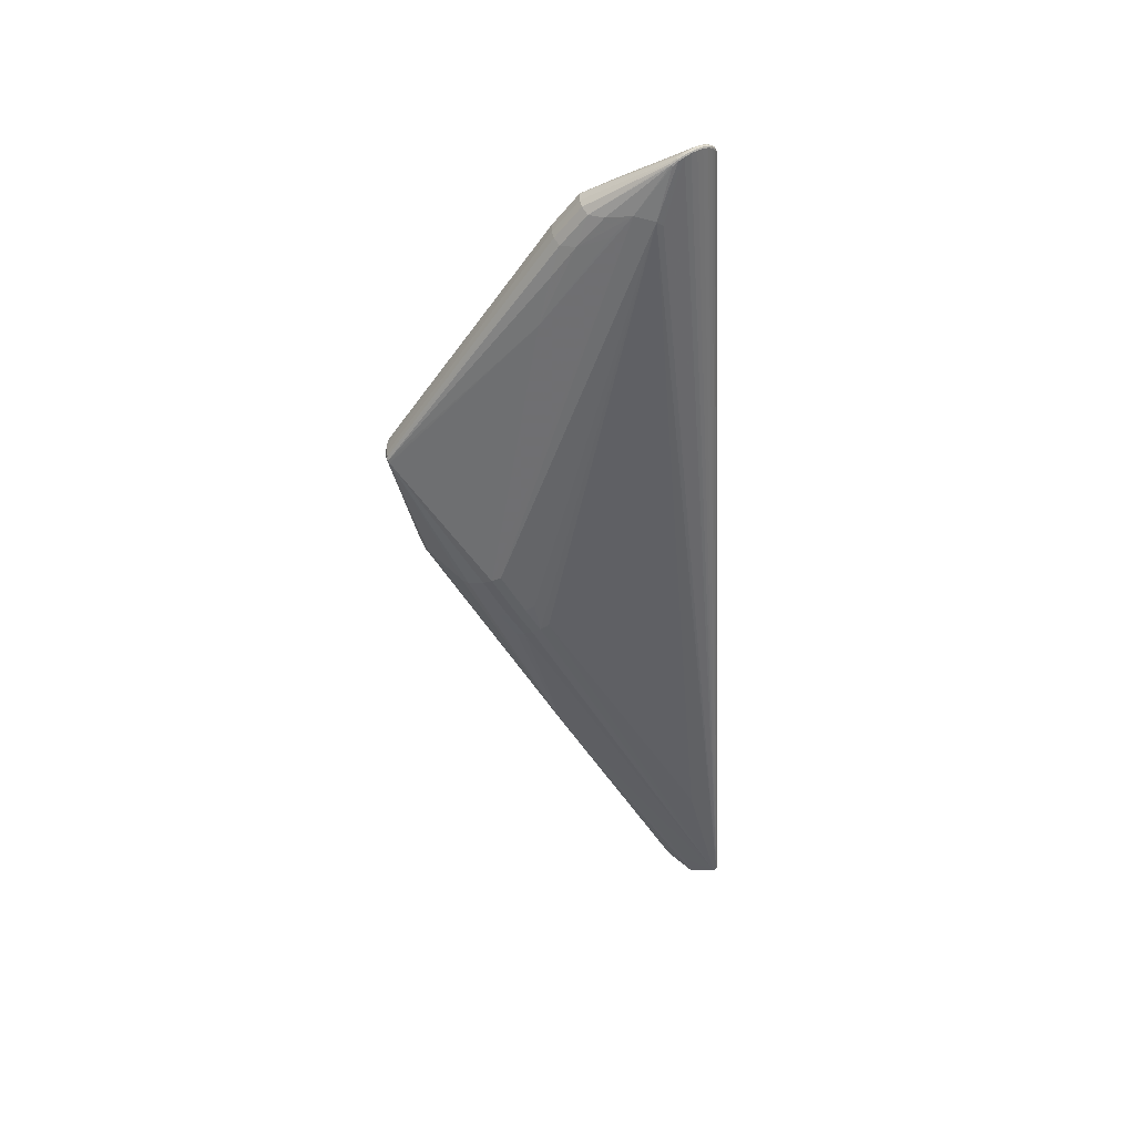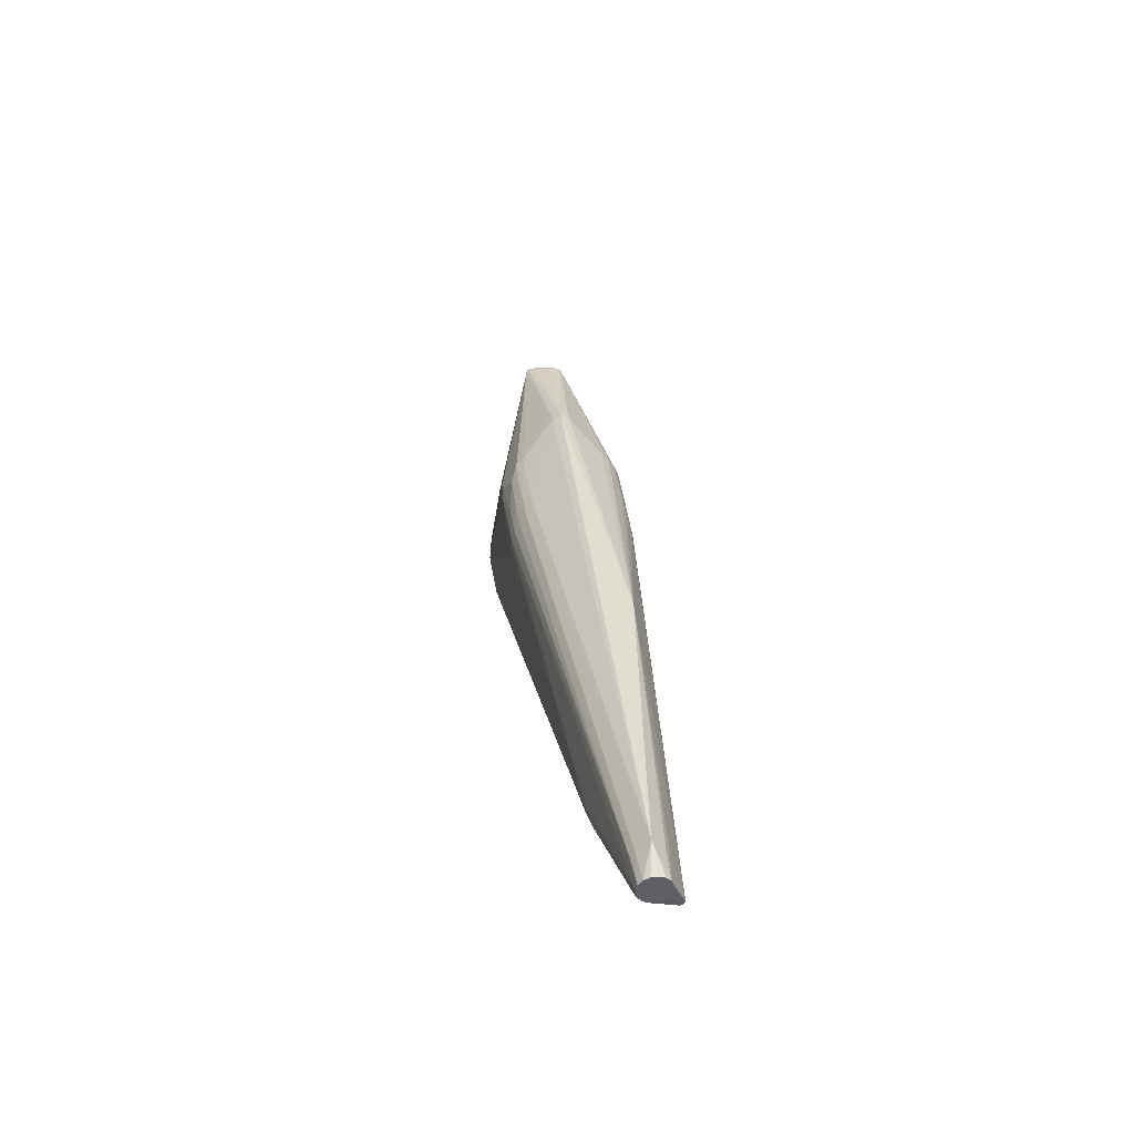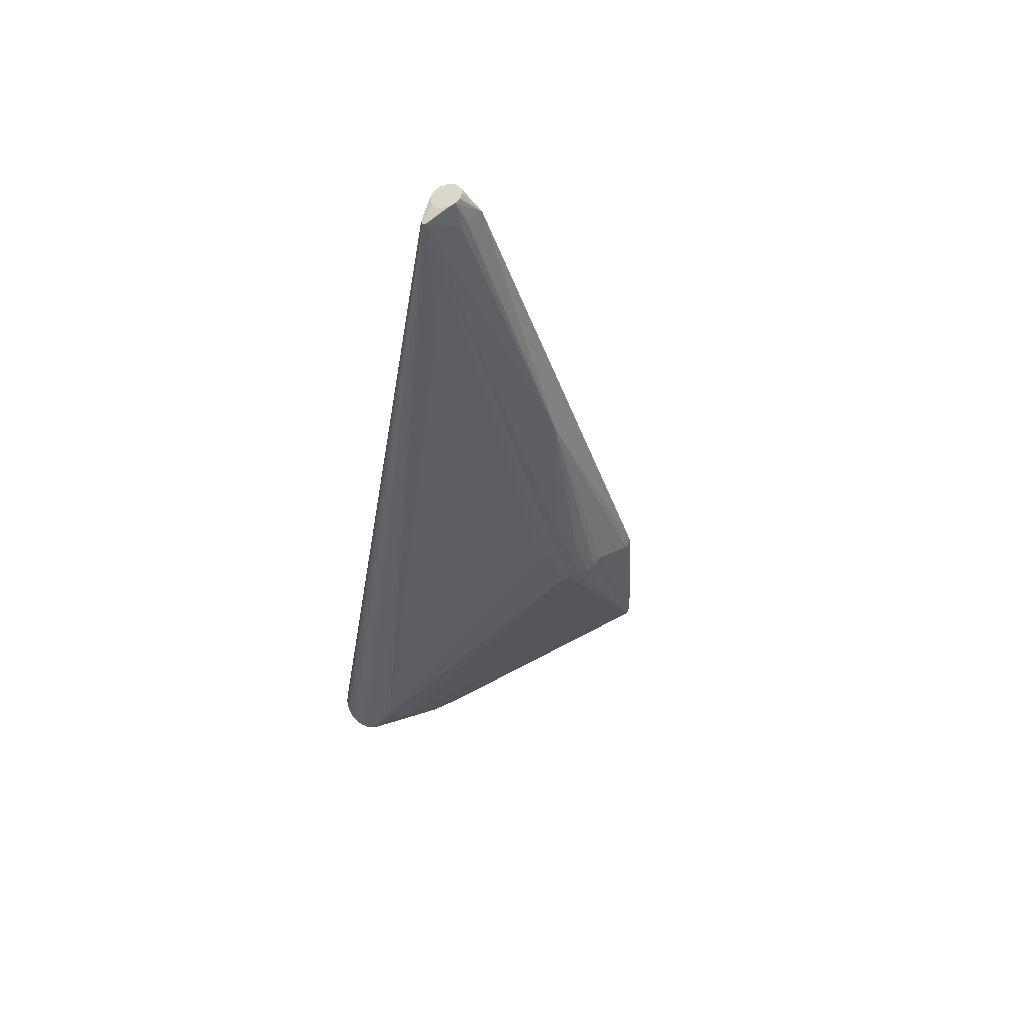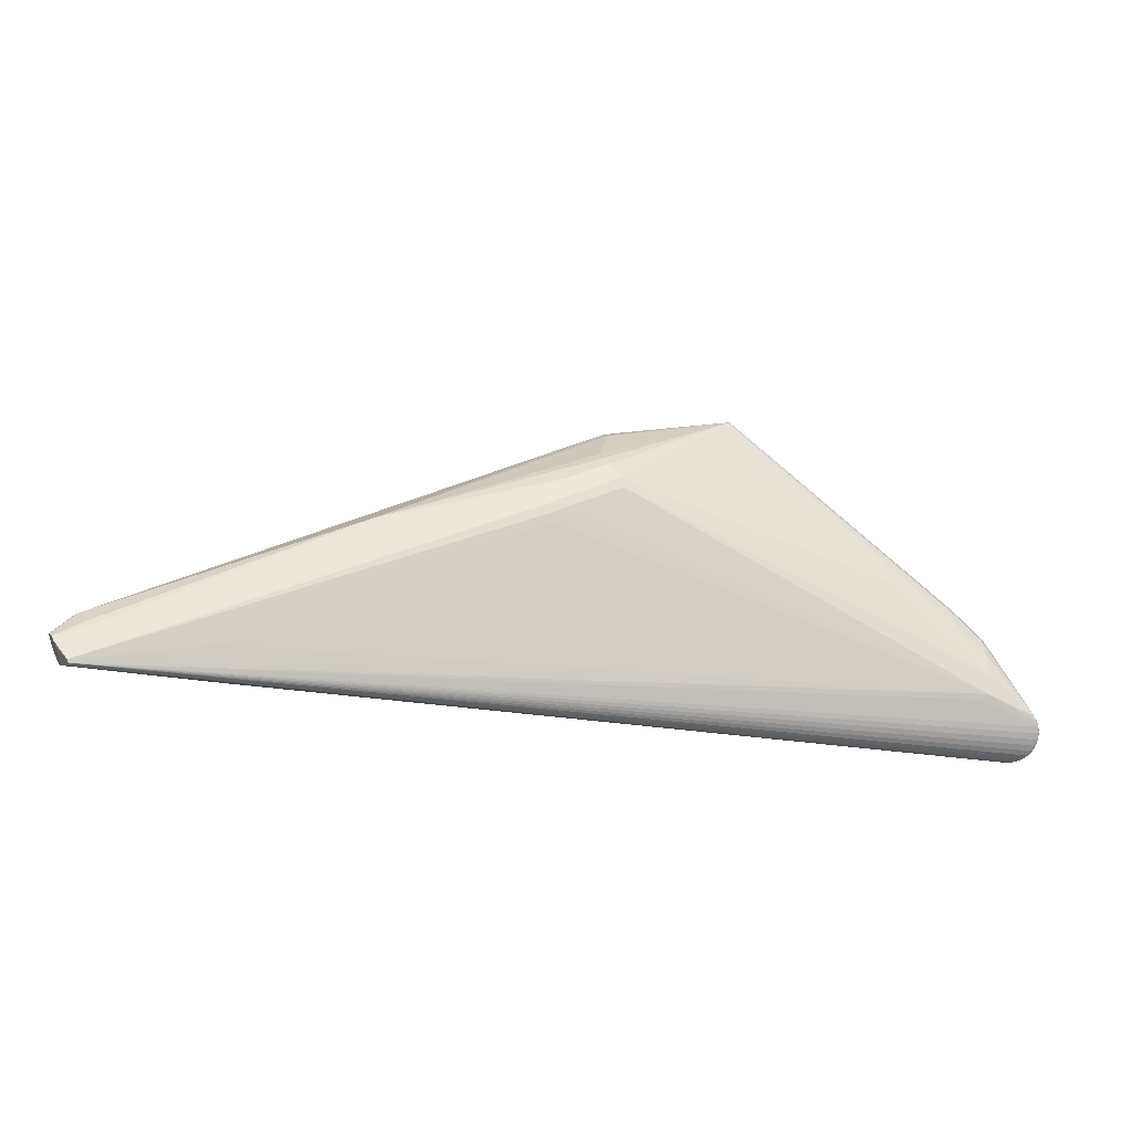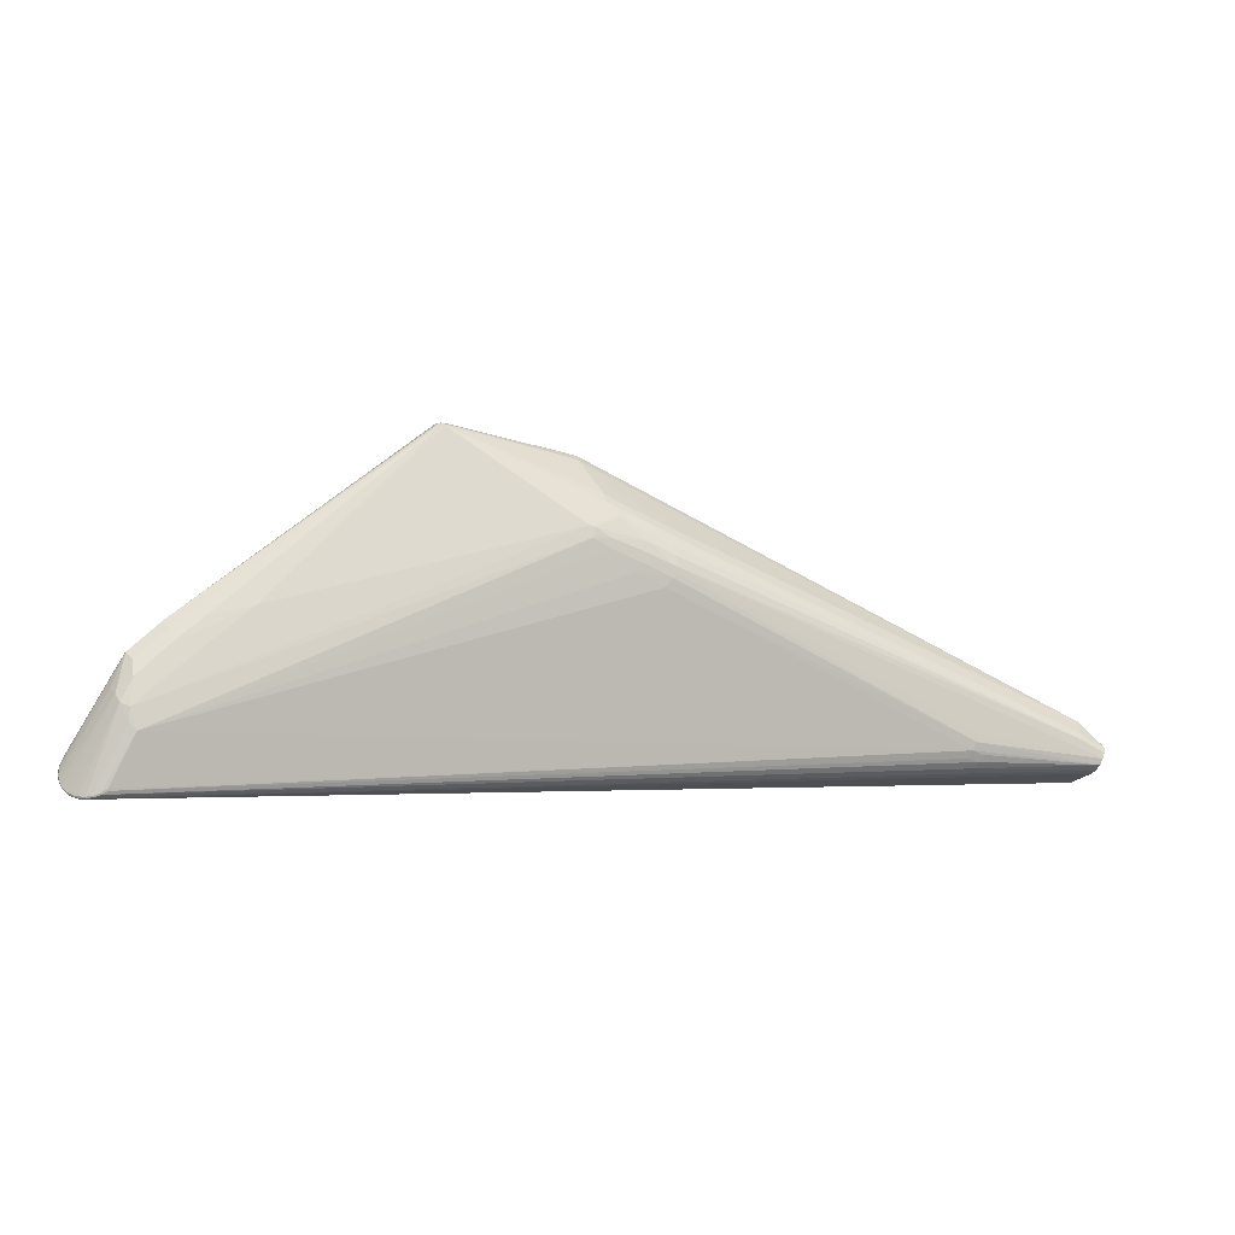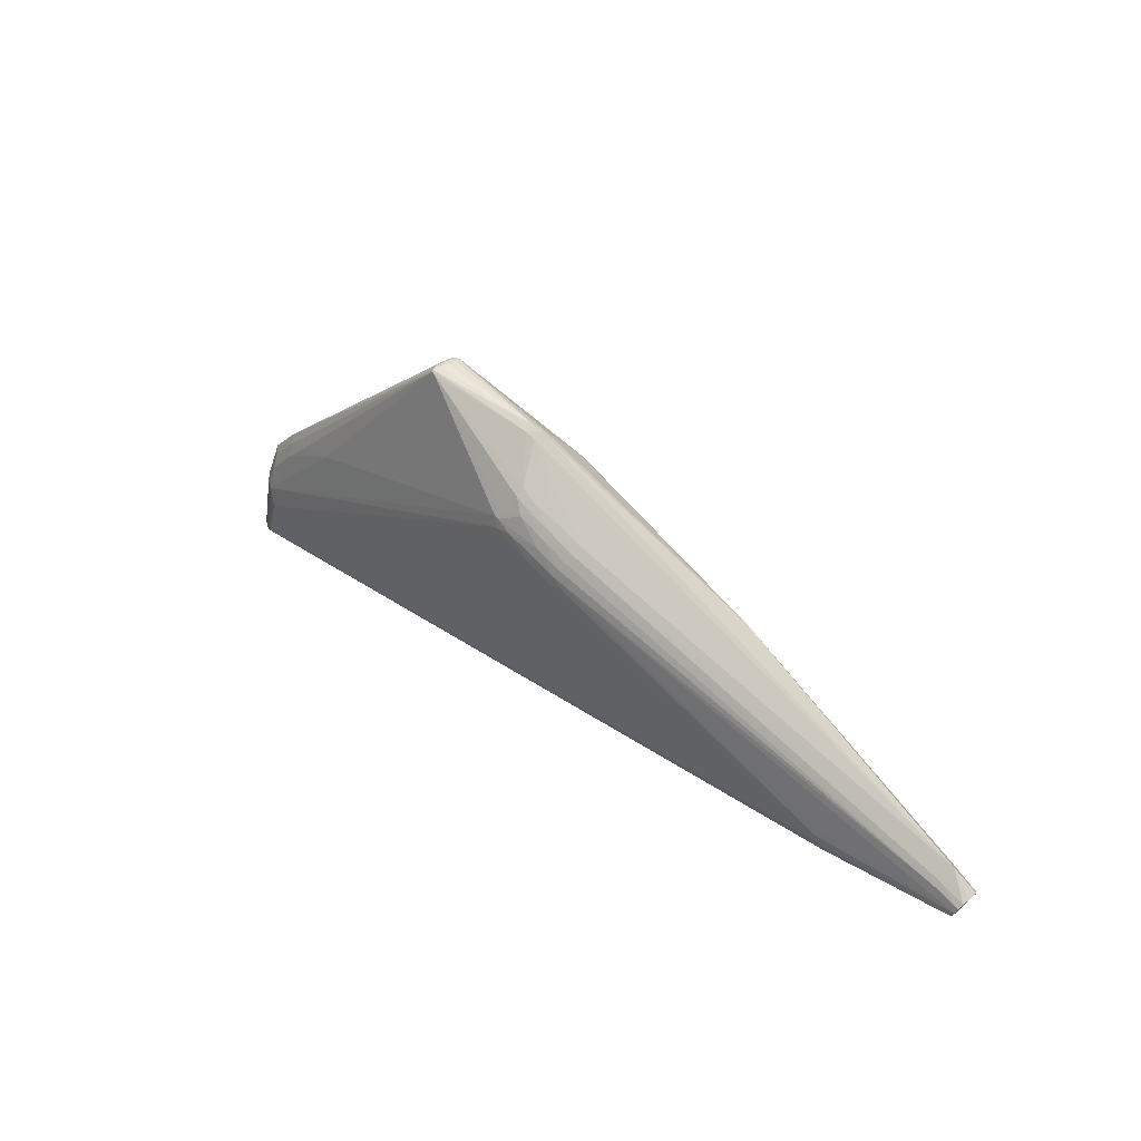
<metadata>
{"format":"obj","ext":"obj","renderer":"f3d","projection":"perspective","resolution":1024,"background":"white","views":[{"elev":-49.3,"azim":-85.7,"up":"+Z"},{"elev":16.3,"azim":81.2,"up":"+Y"},{"elev":-36.1,"azim":82.8,"up":"+Z"},{"elev":-20.2,"azim":165.8,"up":"+Y"},{"elev":-6.1,"azim":-17.8,"up":"+Y"},{"elev":36.6,"azim":42.9,"up":"+Y"}]}
</metadata>
<code>
v -0.4231 -0.1698 0.01862
v -0.4354 -0.1729 0.01258
v -0.4463 -0.1709 0.003953
v -0.4539 -0.1642 -0.005746
v -0.4569 -0.154 -0.01492
v -0.4549 -0.1419 -0.02188
v -0.448 -0.1302 -0.02542
v -0.4339 -0.1735 0.009908
v -0.4444 -0.1716 0.00153
v -0.4518 -0.165 -0.007897
v -0.4547 -0.155 -0.01679
v -0.4526 -0.1433 -0.02353
v -0.446 -0.1319 -0.02693
v -0.1294 0.1674 -0.01636
v 0.0006098 0.1438 -0.005307
v -0.1295 0.1704 -0.008262
v 0.002989 0.1427 0.0114
v -0.1286 0.1706 0.01139
v -0.1298 0.1674 0.01941
v -0.2959 -0.004058 0.02959
v 0.5202 -0.09063 0.008273
v -0.417 -0.07809 0.009361
v -0.4099 -0.09101 0.0238
v 0.5124 -0.108 0.02467
v 0.5123 -0.1091 -0.008874
v 0.01742 0.05345 0.0648
v 0.03407 0.09017 0.0517
v 0.0155 0.05705 -0.05923
v 0.07578 0.02993 0.06494
v 0.08244 0.05012 0.06122
v 0.09209 0.06584 0.05038
v 0.08271 0.04794 -0.05509
v 0.07457 0.02978 -0.05827
v -0.3733 -0.01797 0.009912
v -0.3695 -0.04036 0.02284
v -0.3721 -0.01976 -0.01202
v -0.369 -0.04029 -0.02603
v -0.002133 0.07482 0.06261
v 0.3843 -0.129 0.03633
v 0.3912 -0.1134 0.04101
v -0.4179 -0.1651 0.02062
v -0.4237 -0.1684 0.01897
v -0.417 -0.1665 0.02031
v -0.4297 -0.1705 0.01643
v -0.4357 -0.1714 0.01312
v -0.4293 -0.1719 0.01599
v -0.4413 -0.1711 0.009176
v -0.4463 -0.1695 0.004761
v -0.4411 -0.1725 0.008497
v -0.4505 -0.1668 7.302e-05
v -0.4537 -0.163 -0.004674
v -0.4506 -0.1681 -0.000864
v -0.4558 -0.1584 -0.00928
v -0.4567 -0.1531 -0.01356
v -0.456 -0.1594 -0.0105
v -0.4563 -0.1474 -0.01729
v -0.4547 -0.1414 -0.02034
v -0.4565 -0.148 -0.01875
v -0.452 -0.1356 -0.02255
v -0.452 -0.1359 -0.02412
v -0.4286 -0.1728 0.01475
v -0.4347 -0.1736 0.01131
v -0.4404 -0.1733 0.00723
v -0.4455 -0.1716 0.0027
v -0.4394 -0.1732 0.005938
v -0.4498 -0.1688 -0.002102
v -0.4531 -0.1649 -0.006977
v -0.4486 -0.1688 -0.003151
v -0.4552 -0.1601 -0.01172
v -0.4561 -0.1547 -0.01612
v -0.4538 -0.1604 -0.01252
v -0.4557 -0.1488 -0.01994
v -0.454 -0.1426 -0.02305
v -0.4543 -0.1493 -0.02051
v -0.4511 -0.1366 -0.02527
v -0.4472 -0.1309 -0.02656
v -0.4498 -0.1374 -0.02569
v -0.1325 0.1681 -0.01361
v -0.1333 0.1691 -0.008305
v -0.1298 0.1689 -0.01475
v -0.1263 0.1665 -0.01715
v -0.1255 0.1684 -0.0147
v -0.1245 0.1702 -0.008206
v 0.004345 0.1479 0.003361
v -0.008505 0.1458 0.01151
v -0.007907 0.1509 0.002902
v -0.1232 0.17 0.01145
v -0.1241 0.1709 0.001625
v -0.1293 0.171 0.001567
v -0.1327 0.1697 0.01134
v -0.1333 0.1696 0.00152
v -0.1329 0.1681 0.01662
v -0.1302 0.1689 0.01781
v -0.1267 0.1665 0.02025
v -0.1259 0.1683 0.01786
v -0.3889 -0.1214 -0.03234
v -0.3804 -0.07319 0.02776
v -0.38 -0.07302 -0.03112
v -0.3984 -0.06839 -0.02667
v -0.4011 -0.09456 -0.03199
v 0.3901 -0.146 0.01557
v -0.3683 -0.02511 -0.01994
v -0.3375 -0.01377 -0.02538
v -0.4043 -0.04627 -0.002356
v -0.4028 -0.04804 -0.01239
v -0.3732 -0.01796 -0.001979
v -0.4044 -0.04628 0.008742
v -0.3381 -0.01382 0.02291
v -0.3687 -0.02515 0.01681
v -0.3991 -0.05311 0.01645
v -0.4044 -0.04628 0.009535
v -0.3989 -0.06848 0.02283
v -0.4016 -0.09471 0.02819
v -0.3987 -0.05308 -0.02031
v 0.5225 -0.1492 -0.01544
v 0.5246 -0.1444 -0.01962
v 0.5232 -0.1477 -0.0188
v 0.2449 0.01997 -0.02771
v -0.2894 0.00107 -0.03115
v -0.4133 -0.0826 0.01812
v -0.4025 -0.1083 0.02839
v 0.002783 0.07359 0.06313
v 0.5423 -0.1144 0.0003188
v 0.5405 -0.1184 -0.004618
v 0.5147 -0.1034 -0.005103
v 0.5381 -0.124 -0.00737
v 0.5353 -0.1301 -0.007407
v 0.5328 -0.1356 -0.004723
v 0.5309 -0.1397 0.0001649
v 0.53 -0.1416 0.006467
v 0.5302 -0.141 0.01305
v 0.5315 -0.138 0.01879
v 0.5336 -0.133 0.02346
v 0.5365 -0.1267 0.02415
v 0.5391 -0.1209 0.02283
v 0.5149 -0.1025 0.02063
v 0.5413 -0.1161 0.01892
v 0.5427 -0.1131 0.01322
v 0.5431 -0.1125 0.006644
v -5.713e-05 0.06331 0.06463
v 0.02691 0.08518 0.05663
v 0.01644 0.09965 0.05035
v 0.01161 0.09275 -0.05091
v 0.01517 0.1008 -0.04469
v 0.007648 0.08383 -0.05553
v -0.005426 0.05469 -0.05851
v -0.001002 0.0645 -0.05941
v 0.01108 0.04724 -0.05833
v 0.04057 0.03326 0.06409
v 0.0692 0.02073 0.06373
v 0.04497 0.04307 0.06511
v 0.04939 0.05289 0.06421
v 0.01743 0.06428 0.06434
v 0.07844 0.0413 0.0641
v 0.0537 0.06241 0.06146
v 0.05777 0.07133 0.05696
v 0.08619 0.05835 0.05658
v 0.06147 0.07941 0.05083
v 0.06468 0.08638 0.04323
v 0.03308 0.09862 0.04499
v 0.09351 0.07427 0.04237
v 0.06253 0.07951 -0.04418
v 0.05897 0.07145 -0.05041
v 0.08642 0.05631 -0.05078
v 0.05501 0.06253 -0.05502
v 0.05076 0.05302 -0.05788
v 0.0787 0.03897 -0.05764
v 0.04636 0.0432 -0.0589
v 0.04193 0.03339 -0.058
v 0.07042 0.02059 -0.05697
v 0.00741 0.0798 0.0601
v 0.08566 0.03204 0.06404
v 0.3949 -0.1053 0.03977
v 0.3913 -0.143 0.02312
v 0.396 -0.1322 0.03451
v 0.3934 -0.1382 0.02958
v 0.3992 -0.1252 0.03756
v 0.3876 -0.1214 0.0397
v 0.3884 -0.1214 -0.02616
v -0.3948 -0.1153 -0.03449
v -0.3954 -0.1154 0.03087
v 0.01732 0.1077 0.04273
v 0.01821 0.1078 -0.037
v 0.0034 0.07432 -0.05839
f 85 182 17
f 119 98 37
f 17 182 159
f 159 161 17
f 136 137 21
f 17 161 21
f 118 25 116
f 117 180 116
f 116 25 124
f 167 116 33
f 118 144 183
f 183 15 118
f 144 81 183
f 183 81 15
f 96 180 117
f 117 12 96
f 96 12 180
f 68 10 117
f 151 149 29
f 29 149 150
f 178 133 40
f 172 29 40
f 40 150 178
f 40 29 150
f 135 137 136
f 175 176 133
f 151 140 26
f 26 149 151
f 181 26 140
f 149 26 181
f 150 149 181
f 178 150 181
f 161 159 158
f 139 21 138
f 138 21 137
f 118 21 125
f 125 21 124
f 125 25 118
f 124 25 125
f 126 116 124
f 169 33 180
f 167 33 168
f 33 169 168
f 179 116 180
f 162 144 118
f 118 163 162
f 118 116 32
f 32 116 167
f 143 81 144
f 144 162 143
f 143 162 163
f 84 85 17
f 17 21 84
f 15 86 84
f 118 15 84
f 84 21 118
f 103 119 37
f 180 12 77
f 147 180 100
f 37 98 100
f 98 119 100
f 46 174 176
f 9 68 117
f 74 12 117
f 117 11 74
f 24 135 136
f 135 24 134
f 134 40 133
f 177 133 178
f 178 175 177
f 177 175 133
f 39 178 43
f 39 175 178
f 153 140 151
f 151 152 153
f 30 24 157
f 30 157 156
f 108 35 20
f 35 108 109
f 120 54 53
f 20 35 97
f 43 178 41
f 178 181 41
f 160 159 182
f 160 158 159
f 161 158 31
f 136 21 31
f 31 21 161
f 31 24 136
f 157 24 31
f 156 157 31
f 31 158 156
f 27 141 156
f 156 158 27
f 130 134 133
f 135 134 130
f 133 176 132
f 132 130 133
f 131 130 132
f 176 174 132
f 174 131 132
f 117 116 127
f 116 126 127
f 146 180 147
f 147 168 28
f 28 168 169
f 170 33 116
f 116 179 170
f 180 33 170
f 170 179 180
f 164 163 118
f 118 32 164
f 119 81 184
f 147 100 184
f 184 100 119
f 165 143 163
f 163 164 165
f 165 164 32
f 86 83 88
f 180 77 13
f 13 77 76
f 13 100 180
f 76 100 13
f 99 100 76
f 76 114 99
f 37 100 99
f 99 114 37
f 1 46 176
f 176 175 1
f 1 44 46
f 1 39 43
f 175 39 1
f 101 131 174
f 70 69 5
f 5 58 70
f 10 69 71
f 117 10 71
f 71 11 117
f 71 70 11
f 69 70 71
f 46 44 45
f 64 9 65
f 67 69 10
f 55 4 53
f 5 69 55
f 69 67 55
f 55 67 4
f 55 54 5
f 53 54 55
f 40 134 173
f 154 29 172
f 24 30 154
f 151 29 154
f 154 152 151
f 154 134 24
f 154 173 134
f 172 40 154
f 40 173 154
f 156 141 155
f 155 30 156
f 155 153 152
f 152 154 155
f 155 154 30
f 182 85 94
f 91 90 89
f 35 109 110
f 110 109 111
f 111 120 110
f 111 109 34
f 34 91 106
f 90 91 34
f 53 4 51
f 51 120 53
f 22 120 111
f 54 120 22
f 113 181 140
f 20 97 113
f 113 97 35
f 141 27 142
f 142 160 182
f 182 94 142
f 158 160 142
f 142 27 158
f 115 130 131
f 131 101 115
f 117 129 115
f 129 130 115
f 115 8 65
f 115 9 117
f 65 9 115
f 128 129 117
f 117 127 128
f 128 130 129
f 128 127 130
f 135 130 123
f 130 127 123
f 123 127 126
f 137 135 123
f 139 138 123
f 123 138 137
f 123 126 124
f 123 21 139
f 124 21 123
f 148 169 180
f 180 146 148
f 148 28 169
f 148 146 147
f 147 28 148
f 143 165 145
f 81 143 145
f 145 184 81
f 167 168 166
f 166 32 167
f 166 165 32
f 184 145 166
f 166 145 165
f 166 168 147
f 147 184 166
f 14 80 81
f 14 81 119
f 119 103 14
f 78 80 14
f 83 80 16
f 89 88 16
f 16 88 83
f 15 81 82
f 81 80 82
f 82 86 15
f 82 83 86
f 82 80 83
f 56 22 111
f 54 22 56
f 5 54 56
f 56 58 5
f 75 77 12
f 76 77 75
f 58 6 72
f 72 70 58
f 72 74 11
f 11 70 72
f 42 41 181
f 44 1 42
f 43 41 42
f 42 1 43
f 174 46 61
f 61 101 174
f 61 115 101
f 65 8 63
f 63 64 65
f 47 48 49
f 46 45 2
f 2 61 46
f 2 47 49
f 45 47 2
f 52 51 4
f 10 68 66
f 66 67 10
f 64 52 66
f 4 67 66
f 66 52 4
f 68 9 66
f 9 64 66
f 19 108 20
f 20 94 19
f 19 109 108
f 19 34 109
f 85 84 95
f 95 94 85
f 95 84 86
f 38 94 20
f 20 113 38
f 38 113 140
f 106 91 79
f 79 36 106
f 78 36 79
f 79 80 78
f 79 16 80
f 79 91 89
f 89 16 79
f 181 113 121
f 121 42 181
f 44 42 121
f 23 45 44
f 44 121 23
f 23 121 113
f 23 47 45
f 48 47 23
f 35 110 112
f 112 113 35
f 112 23 113
f 112 110 120
f 120 23 112
f 57 6 58
f 58 56 57
f 57 56 111
f 111 59 57
f 59 6 57
f 73 75 12
f 73 72 6
f 12 74 73
f 74 72 73
f 60 6 59
f 60 73 6
f 75 73 60
f 8 115 62
f 115 61 62
f 61 2 62
f 62 63 8
f 49 63 62
f 62 2 49
f 3 52 64
f 49 48 3
f 3 63 49
f 64 63 3
f 51 52 50
f 50 3 48
f 52 3 50
f 48 23 50
f 120 51 50
f 50 23 120
f 90 34 92
f 34 19 92
f 86 88 87
f 87 95 86
f 171 142 94
f 94 38 171
f 141 142 171
f 140 153 122
f 122 38 140
f 153 155 122
f 122 171 38
f 122 155 141
f 141 171 122
f 114 105 102
f 102 105 36
f 37 114 102
f 102 36 78
f 102 103 37
f 78 14 102
f 102 14 103
f 105 60 104
f 104 60 59
f 104 34 106
f 106 36 104
f 36 105 104
f 7 60 105
f 7 114 76
f 7 105 114
f 76 75 7
f 75 60 7
f 93 92 19
f 93 19 94
f 94 95 93
f 90 92 93
f 95 87 93
f 107 59 111
f 107 104 59
f 111 34 107
f 34 104 107
f 90 93 18
f 18 93 87
f 89 90 18
f 18 88 89
f 18 87 88

</code>
